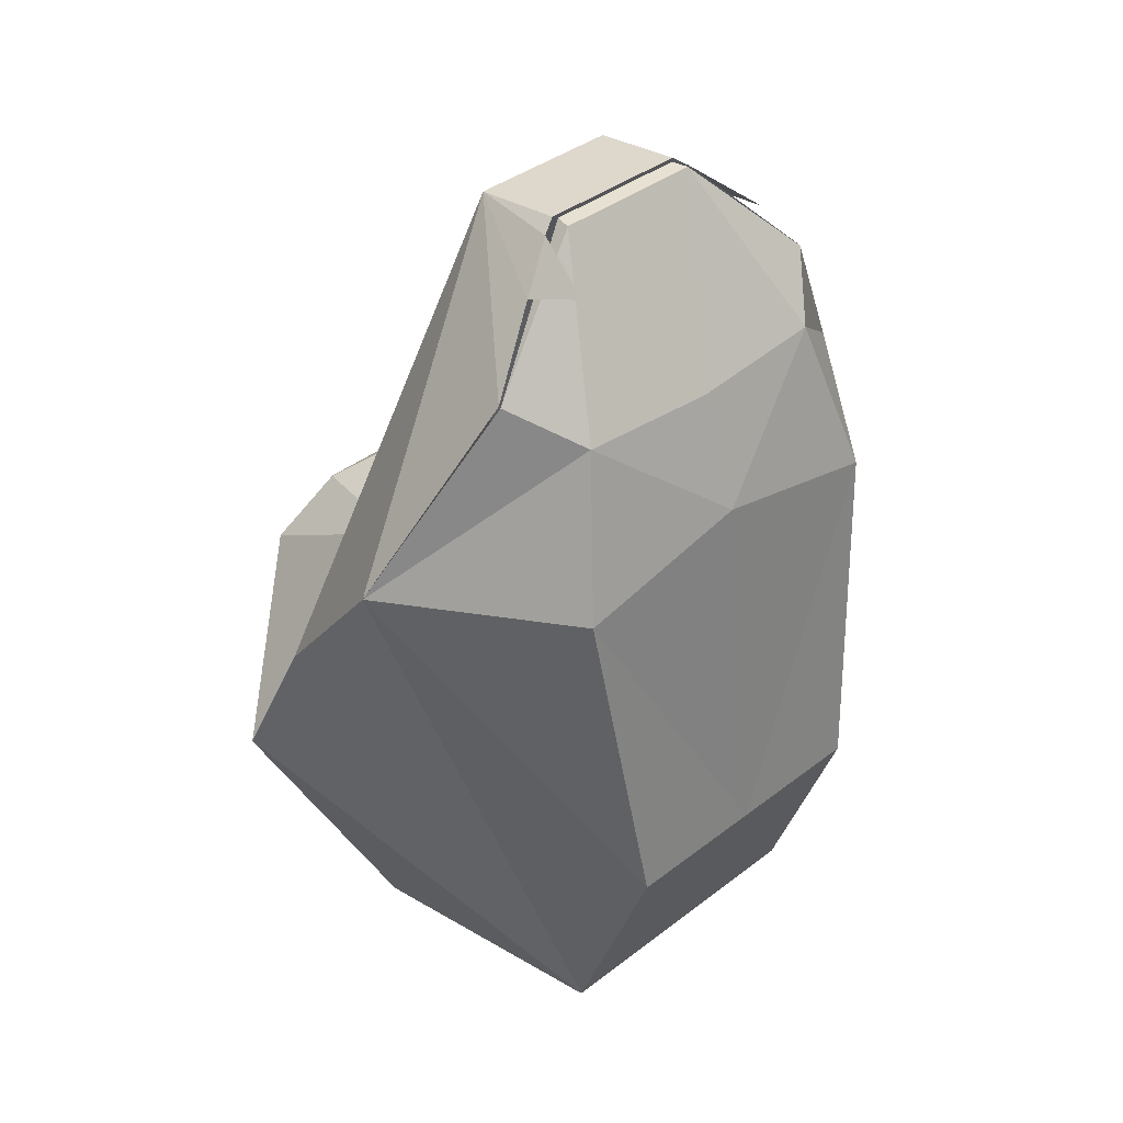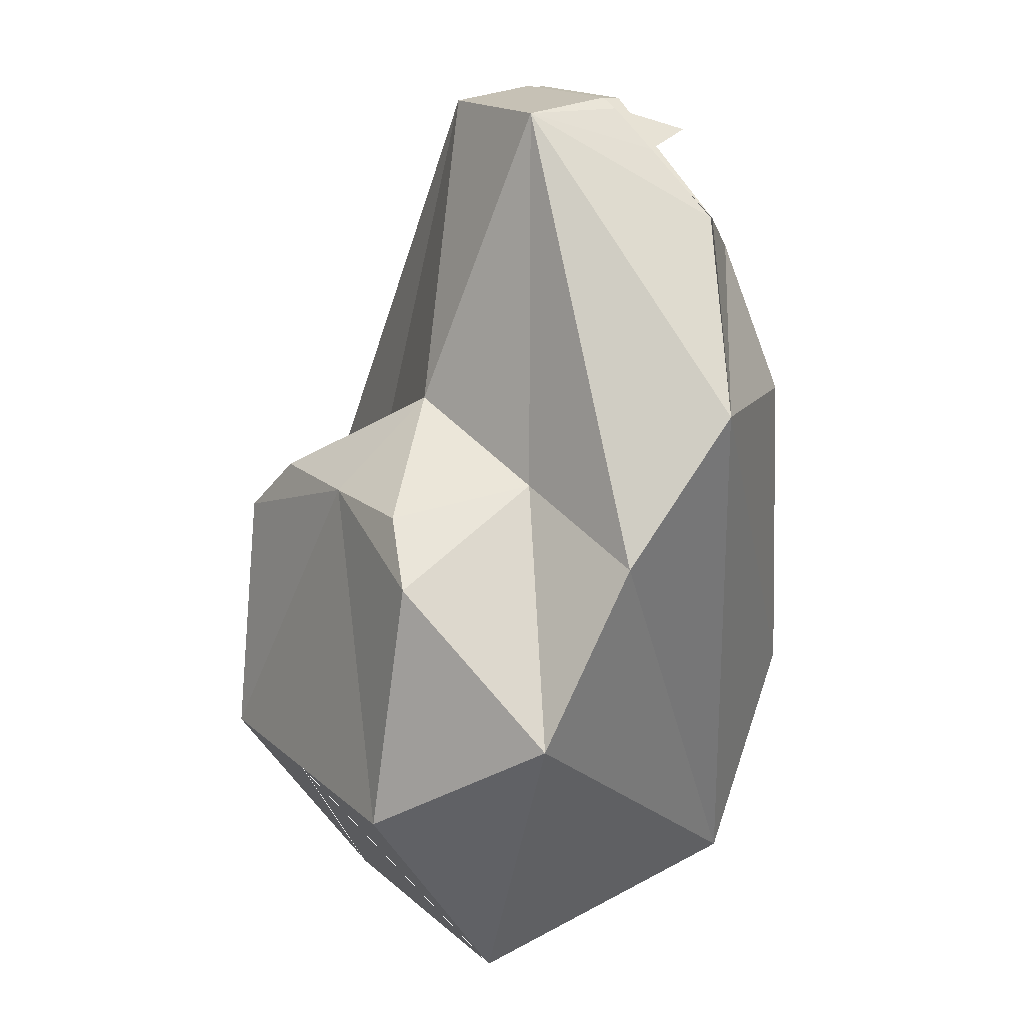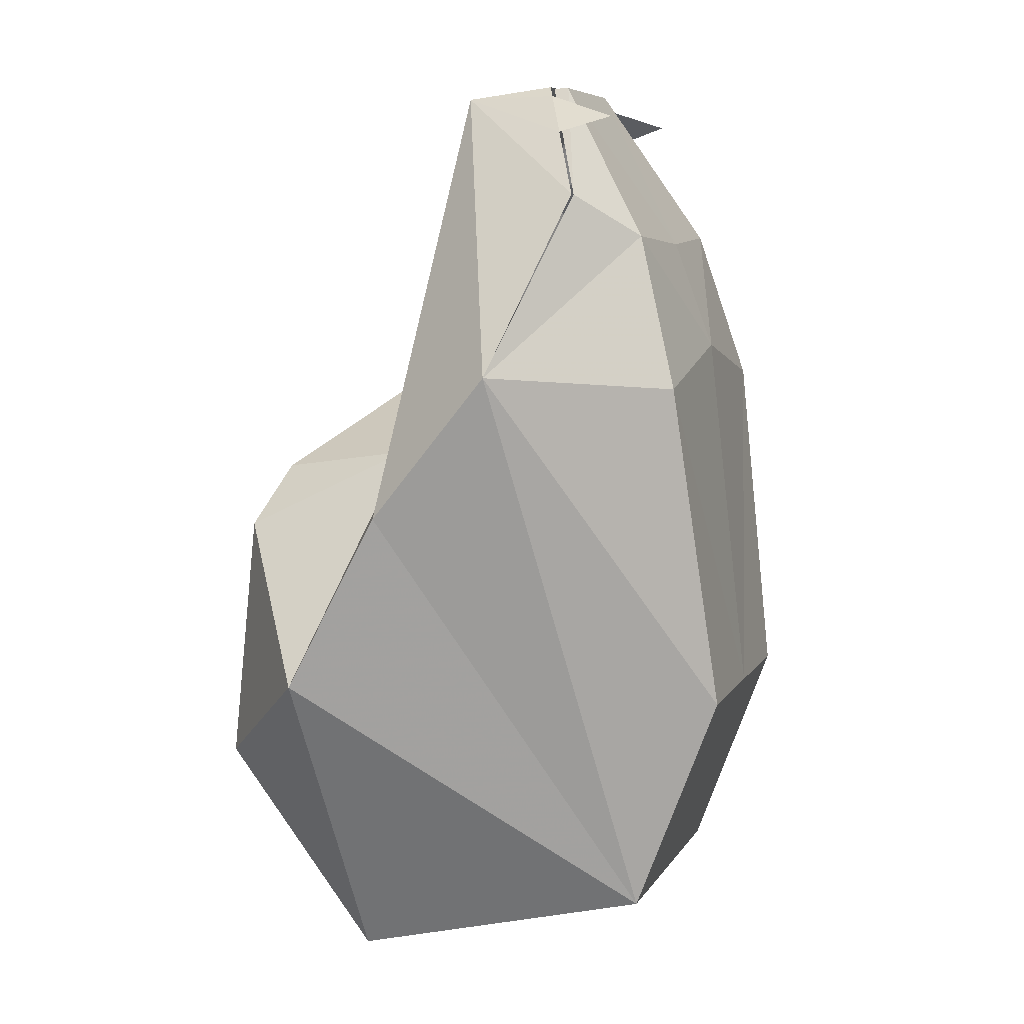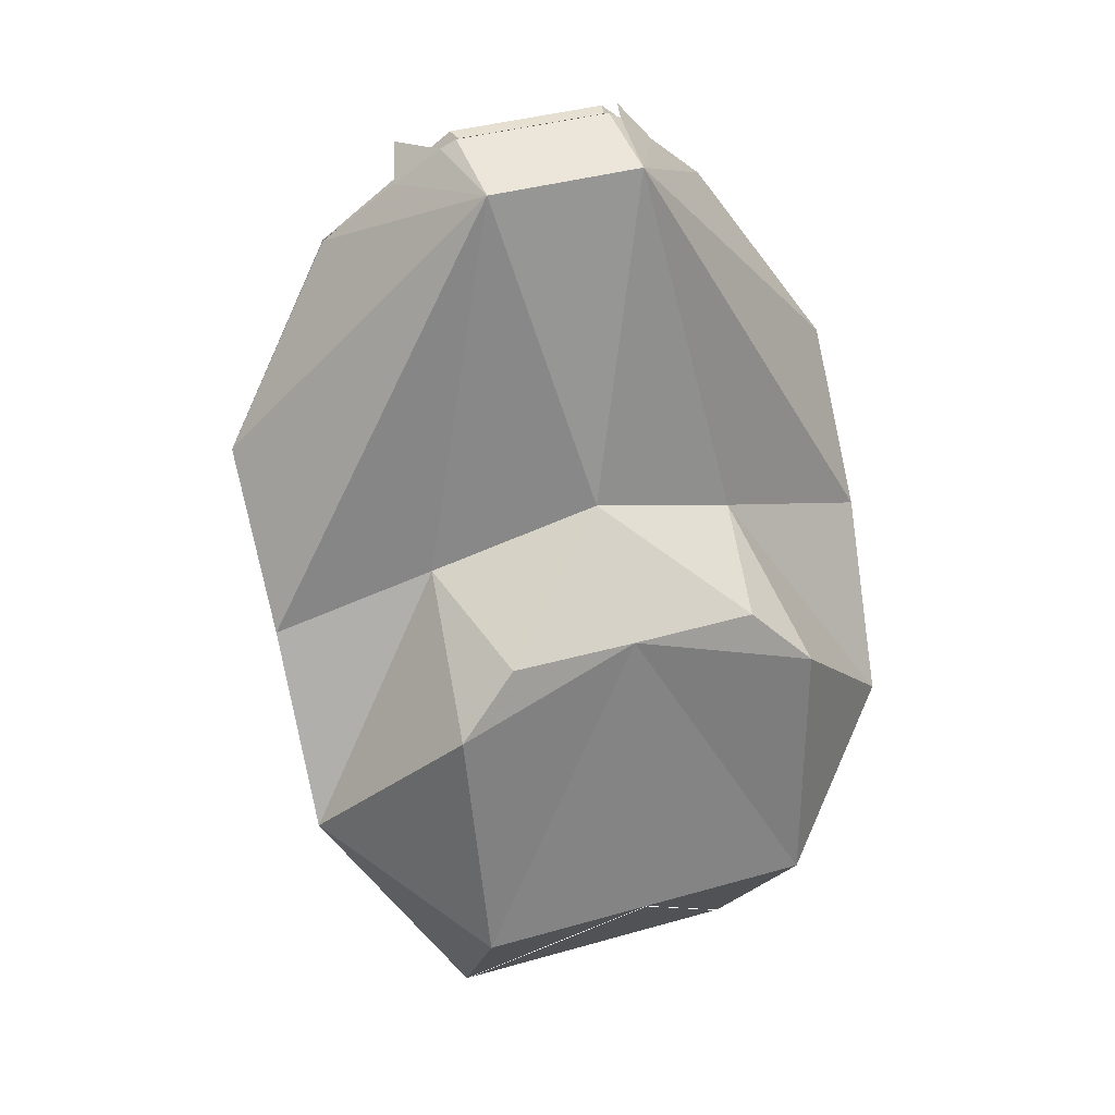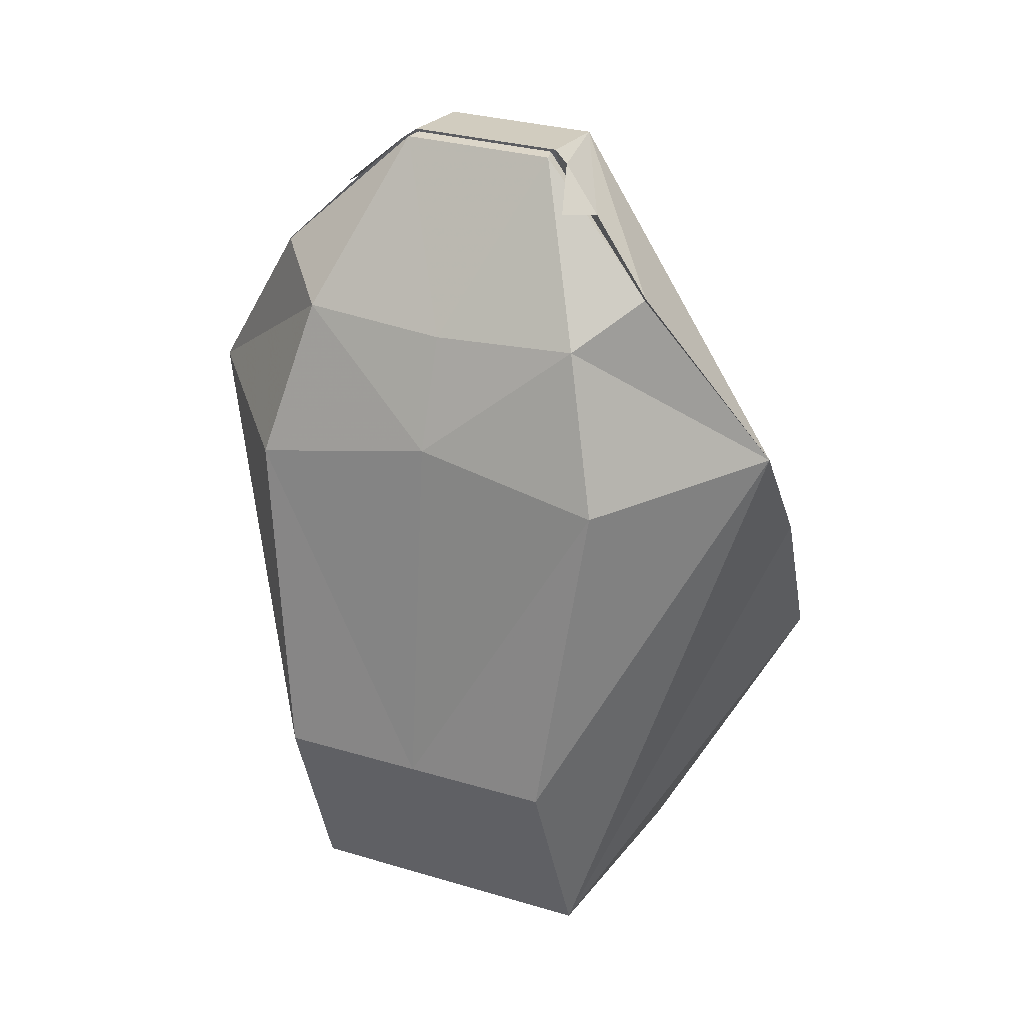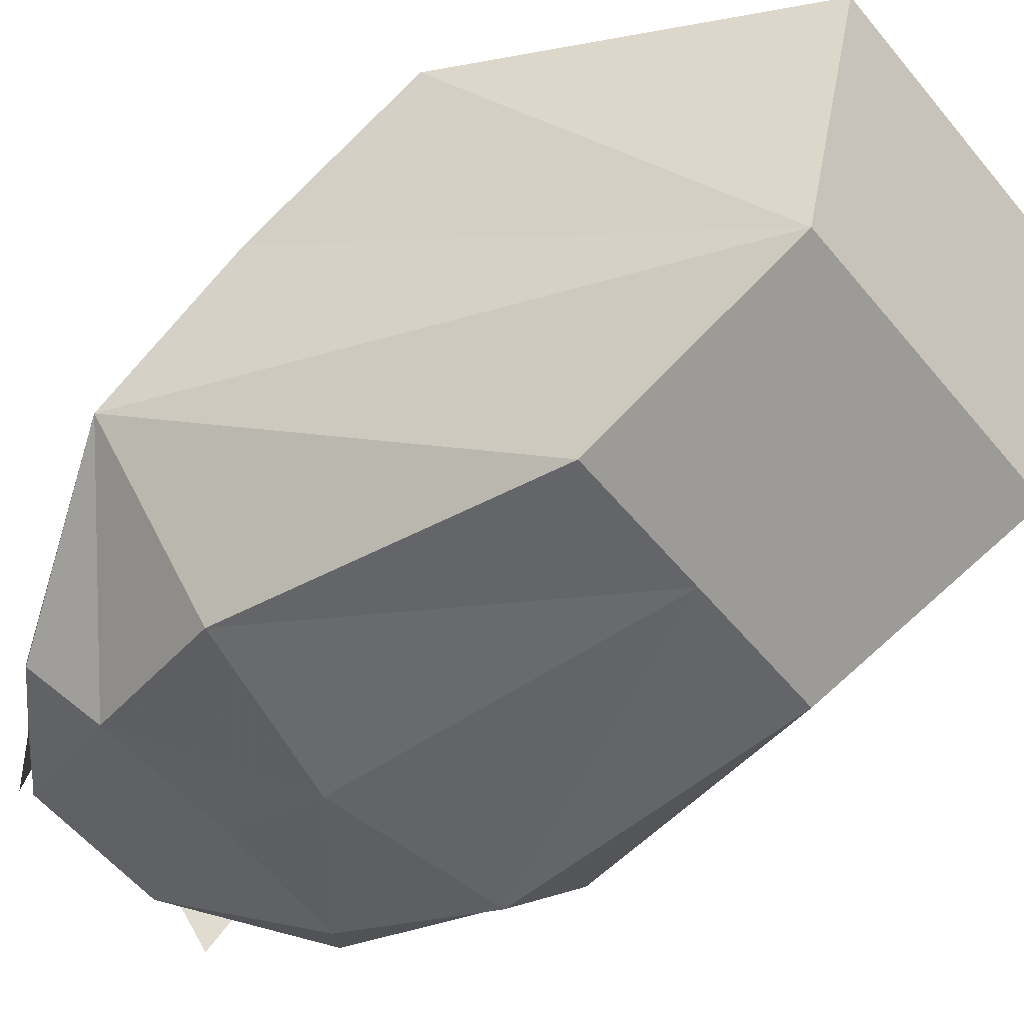
<metadata>
{"format":"obj","ext":"obj","renderer":"f3d","projection":"perspective","resolution":1024,"background":"white","views":[{"elev":38.6,"azim":-44.1,"up":"+Z"},{"elev":16.7,"azim":-120.9,"up":"+Z"},{"elev":6.9,"azim":-72.7,"up":"+Z"},{"elev":38.5,"azim":160.1,"up":"+Z"},{"elev":30.2,"azim":23.4,"up":"+Z"},{"elev":-56.6,"azim":128.9,"up":"+Y"}]}
</metadata>
<code>
o Cube_Cube.002
v -0.4223 -0.2914 2.412
v -0.8384 0.8574 -2.774
v -0.4229 0.3162 2.356
v -0.8384 -0.8442 -2.379
v -0.7978 -1.308 -1.159
v -1.009 -1.08 0.6813
v -1.007 1.506 -0.177
v -0.9349 1.685 -1.596
v -1.753 -0.1903 0.7697
v -1.705 0.9942 -1.02
v -0.8746 0.5955 0.2703
v -0.683 1.394 0.1474
v -1.735 0.4624 -0.0285
v 0.000601 -0.2914 2.412
v -0.4229 -0.184 2.42
v -0.4011 -0.2011 2.412
v 0.000601 -0.2011 2.412
v -0.7894 -0.832 1.541
v -0.4215 -0.5656 0.724
v 0.001386 -0.6665 0.641
v -0.000798 0.4546 0.4374
v -0.4237 0.4103 0.4433
v -0.4229 0.1015 1.906
v -0.4223 -0.3194 1.855
v 0.000601 -0.483 1.717
v -1.088 -0.5001 1.775
v -1.088 -0.5127 1.771
v -0.3817 -0.96 1.206
v -0.5029 -0.2173 2.362
v -0.7273 -0.3246 2.142
v -0.6377 -0.6109 2.231
v 0.4223 -0.2914 2.412
v 0.8384 0.8574 -2.774
v 0.4229 0.3162 2.356
v 0.8384 -0.8442 -2.379
v 0.7978 -1.308 -1.159
v 1.009 -1.08 0.6813
v 1.007 1.506 -0.177
v 0.9349 1.685 -1.596
v -2e-06 -0.184 2.42
v 2e-06 -0.8442 -2.379
v 1e-06 1.685 -1.596
v -1e-06 -1.08 0.8922
v -0 0.8075 0.6423
v 2e-06 0.8574 -2.774
v -0 1.4 0.1474
v 1e-06 -1.308 -1.159
v -2e-06 0.3162 2.356
v 1.753 -0.1903 0.7697
v 1.705 0.9942 -1.02
v 0.8746 0.5955 0.2703
v 0.683 1.394 0.1474
v 1.735 0.4624 -0.0285
v -0.000604 -0.2914 2.412
v 0.4229 -0.184 2.42
v 0.4011 -0.2011 2.412
v -0.000604 -0.2011 2.412
v 0.7894 -0.832 1.541
v -1e-06 -0.8545 1.497
v 0.4215 -0.5656 0.724
v -0.001386 -0.6665 0.641
v 0.000797 0.4546 0.4374
v 0.4237 0.4103 0.4433
v 0.4229 0.1015 1.906
v -1e-06 0.1209 1.779
v 0.4223 -0.3194 1.855
v -0.000603 -0.483 1.717
v 1.088 -0.5001 1.775
v 1.088 -0.5127 1.771
v 0.3817 -0.96 1.206
v 0.5029 -0.2173 2.362
v 0.7273 -0.3246 2.142
v 0.6377 -0.6109 2.231
f 15 40 3
f 46 42 8 7 12
f 7 8 10
f 42 45 2 8
f 5 6 9 4
f 47 43 6 5
f 43 59 28
f 45 41 4 2
f 41 47 5 4
f 6 18 9
f 2 4 10
f 4 9 13
f 9 3 13
f 29 30 23
f 3 48 44
f 2 10 8
f 4 13 10
f 11 10 13
f 13 3 11
f 11 7 10
f 12 7 11
f 44 11 3
f 11 44 12
f 46 12 44
f 1 14 17 16
f 1 27 18
f 59 14 1 18
f 16 17 25 24
f 65 23 22 21
f 19 20 21 22
f 40 15 23 65
f 24 25 20 19
f 9 18 27
f 3 30 29
f 9 22 23
f 19 22 9
f 27 19 9
f 1 16 27
f 26 3 9
f 16 24 19 27
f 18 6 28
f 59 18 28
f 6 43 28
f 26 9 23
f 15 29 23
f 30 26 23
f 3 26 30
f 15 3 29
f 29 30 31
f 55 34 40
f 46 52 38 39 42
f 38 50 39
f 42 39 33 45
f 36 35 49 37
f 47 36 37 43
f 43 70 59
f 45 33 35 41
f 41 35 36 47
f 37 49 58
f 33 50 35
f 35 53 49
f 49 53 34
f 71 64 72
f 34 44 48
f 33 39 50
f 35 50 53
f 51 53 50
f 53 51 34
f 51 50 38
f 52 51 38
f 44 34 51
f 51 52 44
f 46 44 52
f 32 56 57 54
f 32 58 69
f 59 58 32 54
f 56 66 67 57
f 65 62 63 64
f 60 63 62 61
f 40 65 64 55
f 66 60 61 67
f 49 69 58
f 34 71 72
f 49 64 63
f 60 49 63
f 69 49 60
f 32 69 56
f 68 49 34
f 56 69 60 66
f 58 70 37
f 59 70 58
f 37 70 43
f 68 64 49
f 55 64 71
f 72 64 68
f 34 72 68
f 55 71 34
f 71 73 72
f 3 40 48
f 34 48 40
l 42 2
l 42 33

</code>
